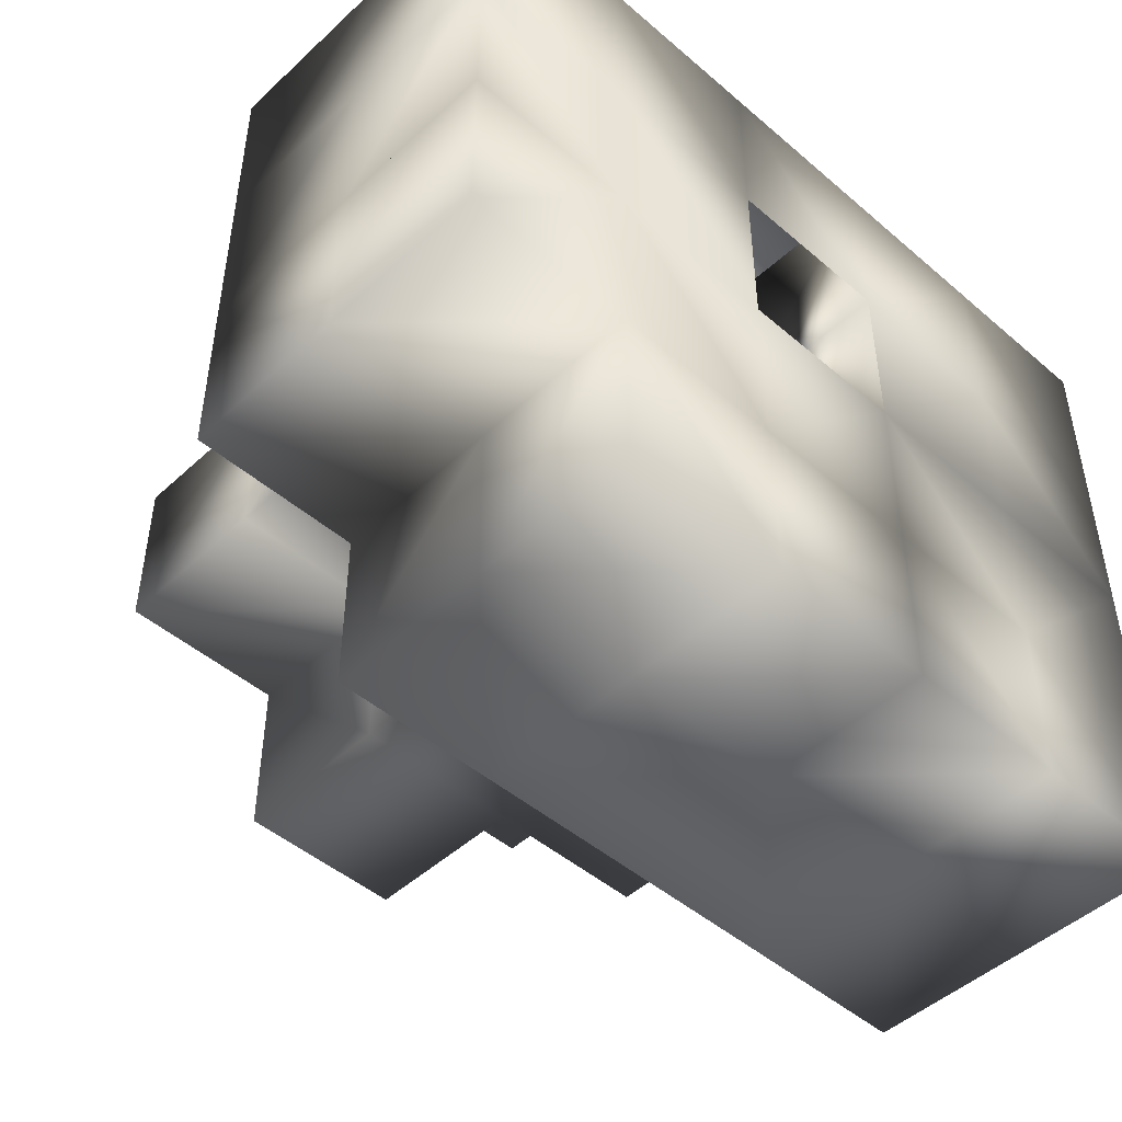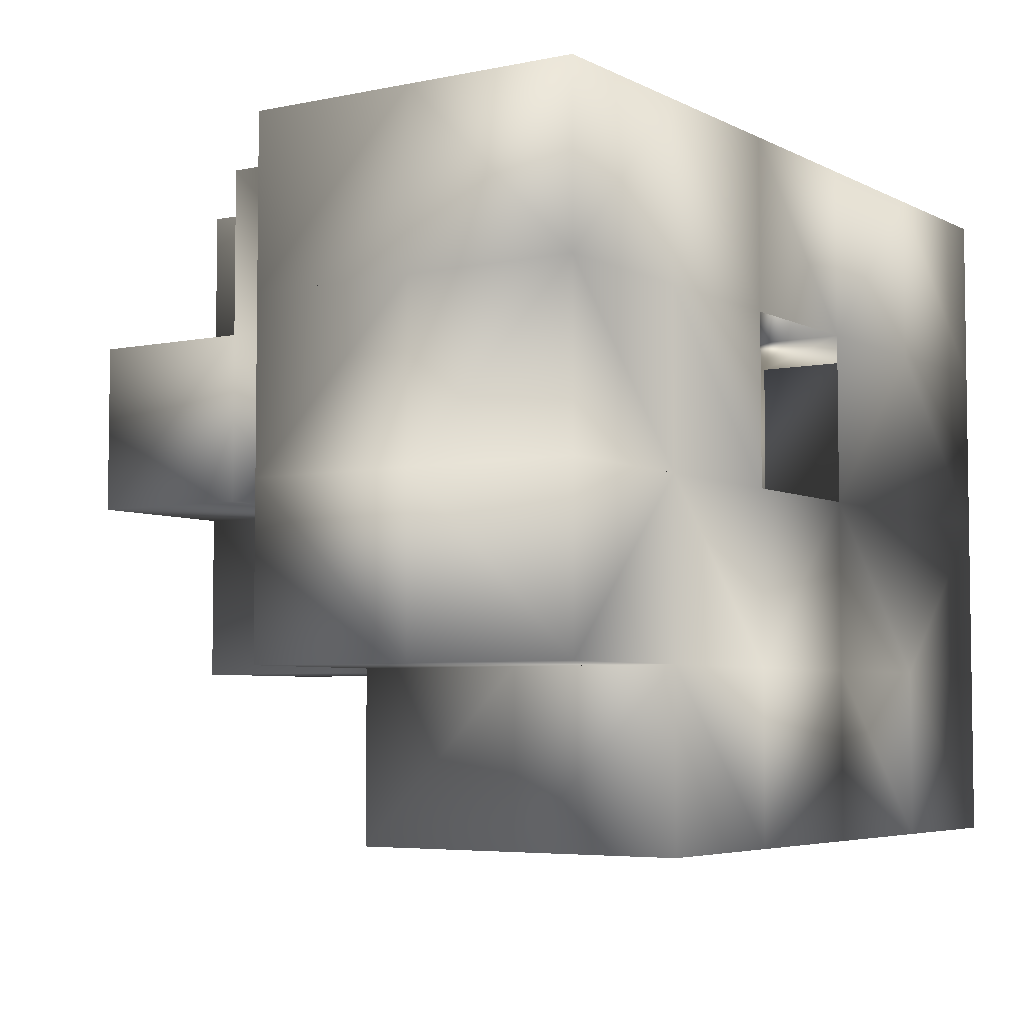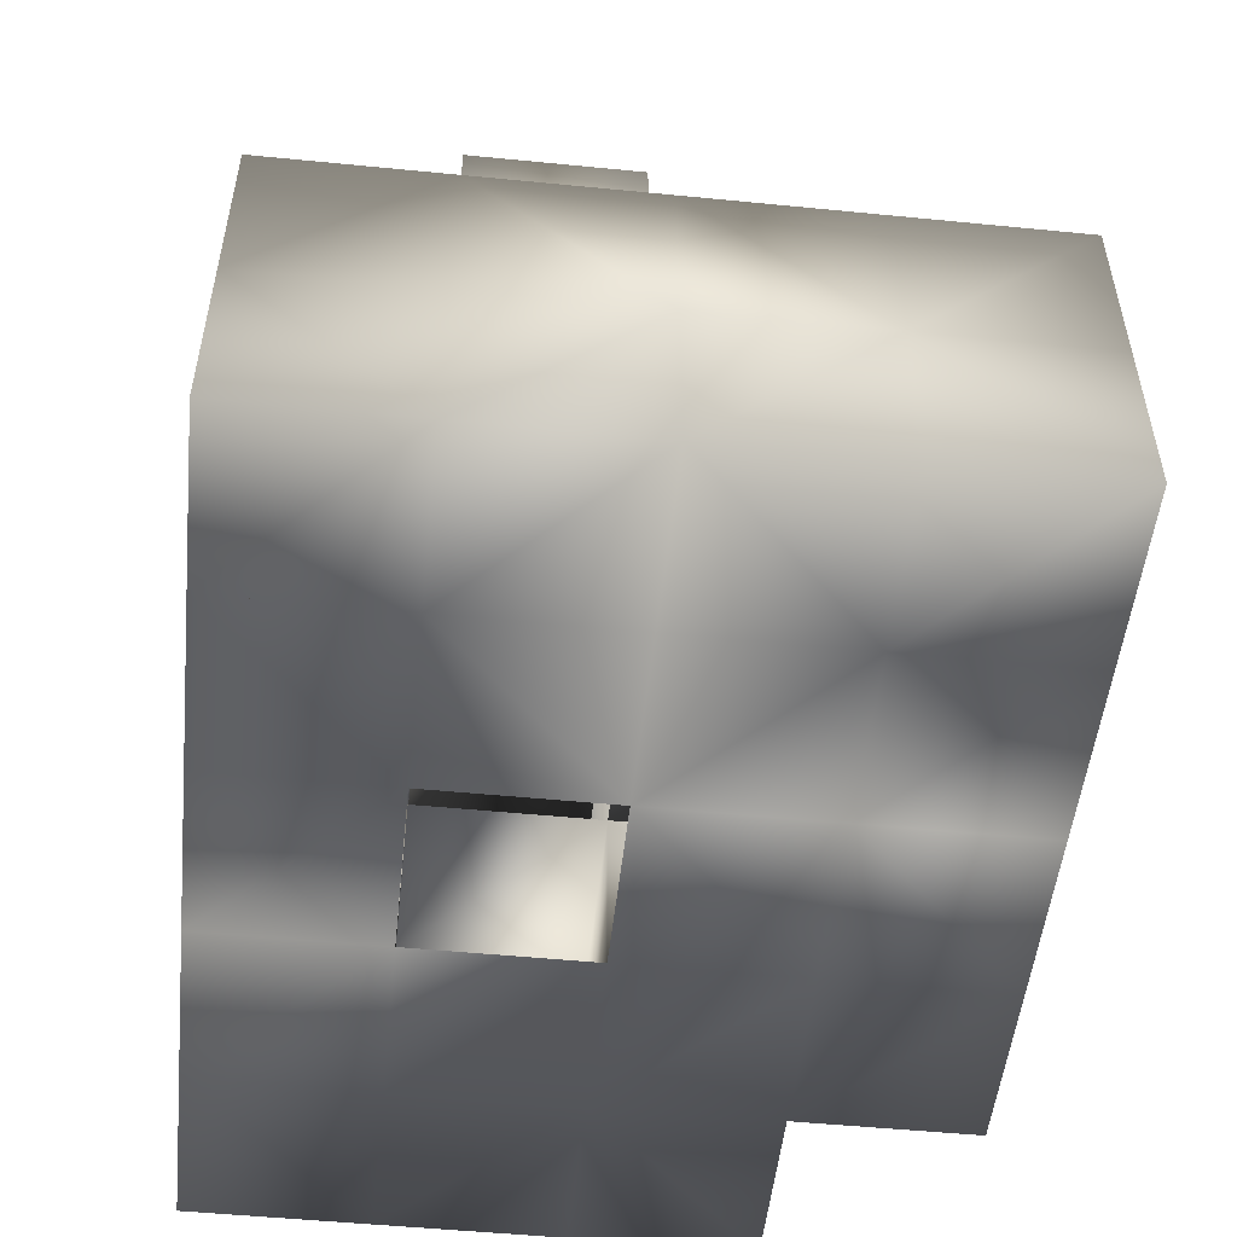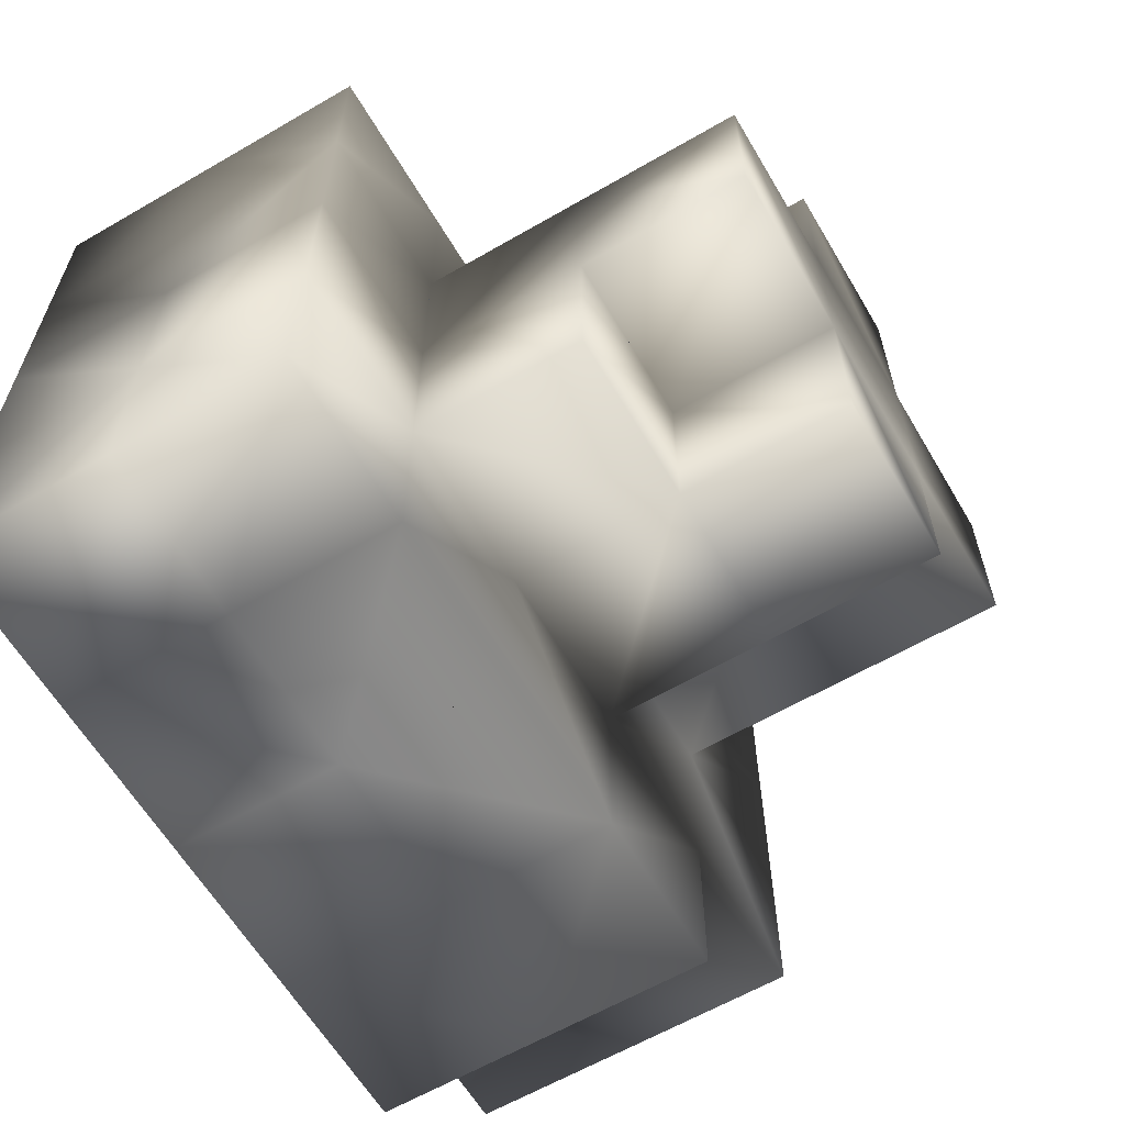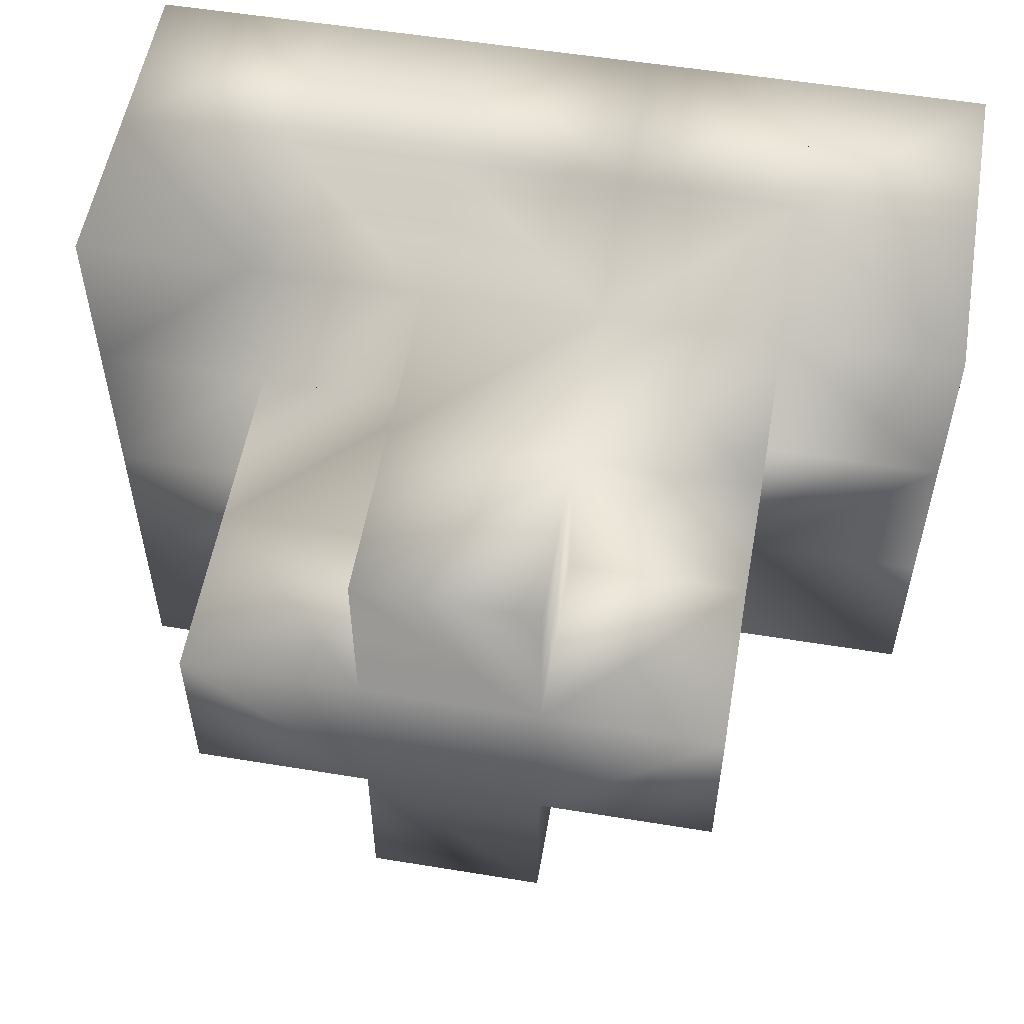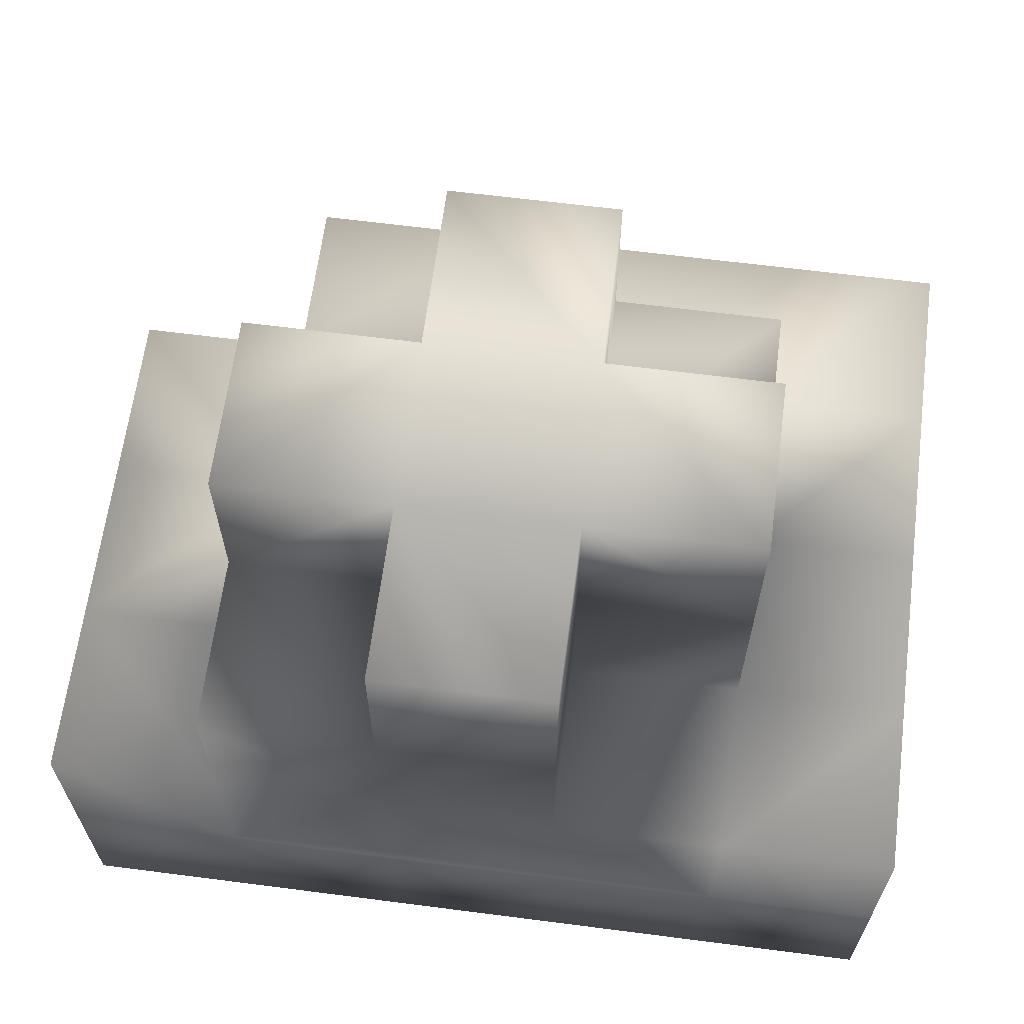
<metadata>
{"format":"obj","ext":"obj","renderer":"f3d","projection":"perspective","resolution":1024,"background":"white","views":[{"elev":-47.4,"azim":-44.0,"up":"+Z"},{"elev":-5.0,"azim":-56.7,"up":"+Z"},{"elev":-51.9,"azim":83.9,"up":"+Y"},{"elev":-61.8,"azim":120.5,"up":"+Z"},{"elev":54.9,"azim":-170.2,"up":"+Z"},{"elev":64.2,"azim":7.4,"up":"+Y"}]}
</metadata>
<code>
v  -0.0988 0.6149 0.1015
v  -0.0988 0.6149 0.3064
v  -0.3038 0.6149 0.3064
v  -0.3038 0.6149 0.1015
v  -0.0988 0.8198 0.1015
v  -0.0988 0.8198 0.3064
v  0.1061 0.6149 0.1015
v  0.1061 0.6149 0.3064
v  -0.3038 0.6149 -0.1034
v  -0.0988 0.6149 -0.1034
v  -0.3038 0.8198 0.1015
v  -0.3038 0.8198 0.3064
v  -0.0988 1.025 0.1015
v  -0.0988 1.025 0.3064
v  0.1061 0.8198 0.1015
v  0.1061 0.8198 0.3064
v  -0.0988 0.8198 -0.1034
v  -0.3038 0.8198 -0.1034
v  -0.3038 1.025 0.1015
v  -0.3038 1.025 0.3064
v  -0.0988 1.23 0.1015
v  -0.0988 1.23 0.3064
v  0.1061 1.025 0.1015
v  0.1061 1.025 0.3064
v  -0.0988 1.025 -0.1034
v  -0.3038 1.025 -0.1034
v  -0.3038 1.23 0.1015
v  -0.3038 1.23 0.3064
v  -0.0988 1.435 0.1015
v  -0.0988 1.435 0.3064
v  0.1061 1.23 0.1015
v  0.1061 1.23 0.3064
v  -0.3038 1.23 -0.1034
v  -0.0988 1.23 -0.1034
v  -0.3038 1.435 0.1015
v  -0.0988 1.435 -0.1034
v  0.1061 1.435 0.1015
v  0.1061 1.435 0.3064
v  0.1061 1.435 -0.1034
v  -0.3038 1.435 -0.1034
v  -0.0988 1.435 -0.3084
v  -0.0988 1.23 -0.3084
v  0.1061 1.23 -0.1034
v  0.1061 1.435 -0.3084
v  0.1061 1.23 -0.3084
v  0.311 1.435 -0.1034
v  0.311 1.23 -0.1034
v  0.311 1.435 0.1015
v  0.311 1.23 0.1015
v  0.1061 1.025 -0.1034
v  0.311 1.025 -0.1034
v  0.311 1.23 -0.3084
v  0.311 1.025 0.1015
v  0.311 1.025 -0.3084
v  0.311 1.025 0.3064
v  0.311 0.8198 0.3064
v  0.311 0.8198 0.1015
v  0.311 0.8198 -0.1034
v  0.516 1.025 0.1015
v  0.516 0.8198 0.1015
v  0.516 1.025 0.3064
v  0.516 1.025 -0.1034
v  0.516 0.8198 0.3064
v  0.516 0.6149 0.3064
v  0.516 0.6149 0.1015
v  0.311 0.6149 0.3064
v  0.311 0.6149 0.1015
v  0.1061 0.6149 -0.1034
v  0.311 0.6149 -0.1034
v  0.516 0.6149 -0.1034
v  0.311 0.8198 -0.3084
v  0.311 0.6149 -0.3084
v  0.1061 0.8198 -0.1034
v  0.516 0.8198 -0.1034
v  0.516 0.6149 -0.3084
v  0.1061 0.6149 -0.3084
v  0.311 0.6149 -0.5133
v  0.1061 0.6149 -0.5133
v  0.311 0.8198 -0.5133
v  0.516 0.6149 -0.5133
v  0.516 0.8198 -0.3084
v  0.1061 0.8198 -0.3084
v  -0.0988 0.6149 -0.3084
v  -0.0988 0.6149 -0.5133
v  0.1061 0.8198 -0.5133
v  -0.0988 0.8198 -0.3084
v  0.1061 1.025 -0.3084
v  -0.0988 0.8198 -0.5133
v  0.1061 1.025 -0.5133
v  -0.0988 1.025 -0.3084
v  0.311 1.025 -0.5133
v  -0.0988 1.025 -0.5133
v  -0.3038 1.025 -0.5133
v  -0.3038 1.025 -0.3084
v  -0.3038 0.8198 -0.3084
v  -0.5087 0.8198 -0.3084
v  -0.5087 1.025 -0.3084
v  -0.3038 0.8198 -0.5133
v  -0.5087 1.025 -0.1034
v  -0.5087 0.8198 -0.1034
v  -0.5087 1.025 0.1015
v  -0.5087 0.8198 0.1015
v  -0.5087 0.6149 -0.3084
v  -0.5087 0.6149 -0.1034
v  -0.5087 0.6149 0.1015
v  -0.5087 0.6149 0.3064
v  -0.5087 0.8198 0.3064
v  -0.5087 1.025 0.3064
v  -0.3038 0.6149 -0.3084
v  -0.3038 0.6149 -0.5133
v  0.516 1.025 -0.3084
v  0.516 1.025 -0.5133
v  0.516 0.8198 -0.5133
o Pavlov_Vr_Map_Makeing_Test___233_0_444_to__104_39_584_252
g Pavlov_Vr_Map_Makeing_Test___233_0_444_to__104_39_584_252
f 1 2 3
f 3 4 1
f 2 1 5
f 5 6 2
f 2 1 7
f 7 8 2
f 4 9 10
f 10 1 4
f 4 1 5
f 5 11 4
f 11 12 6
f 6 5 11
f 6 5 13
f 13 14 6
f 15 5 6
f 6 16 15
f 17 18 11
f 11 5 17
f 11 5 13
f 13 19 11
f 19 20 14
f 14 13 19
f 14 13 21
f 21 22 14
f 14 13 23
f 23 24 14
f 25 13 19
f 19 26 25
f 21 27 19
f 19 13 21
f 22 21 27
f 27 28 22
f 29 21 22
f 22 30 29
f 31 32 22
f 22 21 31
f 21 27 33
f 33 34 21
f 29 35 27
f 27 21 29
f 36 29 21
f 21 34 36
f 37 29 21
f 21 31 37
f 29 30 38
f 38 37 29
f 37 39 36
f 36 29 37
f 35 29 36
f 36 40 35
f 40 36 34
f 34 33 40
f 36 41 42
f 42 34 36
f 43 39 36
f 36 34 43
f 41 36 39
f 39 44 41
f 43 45 44
f 44 39 43
f 37 39 43
f 43 31 37
f 43 39 46
f 46 47 43
f 39 37 48
f 48 46 39
f 46 48 49
f 49 47 46
f 43 50 51
f 51 47 43
f 47 49 31
f 31 43 47
f 52 45 43
f 43 47 52
f 49 53 51
f 51 47 49
f 51 54 52
f 52 47 51
f 49 31 23
f 23 53 49
f 49 48 37
f 37 31 49
f 53 55 56
f 56 57 53
f 51 58 57
f 57 53 51
f 59 53 57
f 57 60 59
f 53 23 15
f 15 57 53
f 59 53 55
f 55 61 59
f 53 59 62
f 62 51 53
f 53 23 24
f 24 55 53
f 51 53 23
f 23 50 51
f 24 16 56
f 56 55 24
f 63 61 55
f 55 56 63
f 63 60 59
f 59 61 63
f 63 64 65
f 65 60 63
f 63 60 57
f 57 56 63
f 63 56 66
f 66 64 63
f 66 67 65
f 65 64 66
f 8 66 56
f 56 16 8
f 66 8 7
f 7 67 66
f 66 56 57
f 57 67 66
f 68 69 67
f 67 7 68
f 67 69 58
f 58 57 67
f 67 69 70
f 70 65 67
f 57 67 7
f 7 15 57
f 67 65 60
f 60 57 67
f 71 58 69
f 69 72 71
f 69 68 73
f 73 58 69
f 70 69 58
f 58 74 70
f 72 75 70
f 70 69 72
f 68 76 72
f 72 69 68
f 77 72 76
f 76 78 77
f 79 77 72
f 72 71 79
f 80 75 72
f 72 77 80
f 81 75 72
f 72 71 81
f 71 82 76
f 76 72 71
f 76 83 84
f 84 78 76
f 76 78 85
f 85 82 76
f 83 76 68
f 68 10 83
f 76 82 73
f 73 68 76
f 82 86 83
f 83 76 82
f 82 73 17
f 17 86 82
f 82 73 50
f 50 87 82
f 71 58 73
f 73 82 71
f 86 88 85
f 85 82 86
f 71 79 85
f 85 82 71
f 82 87 89
f 89 85 82
f 86 82 87
f 87 90 86
f 82 71 54
f 54 87 82
f 91 89 87
f 87 54 91
f 87 89 92
f 92 90 87
f 45 87 90
f 90 42 45
f 45 43 50
f 50 87 45
f 54 87 45
f 45 52 54
f 54 87 50
f 50 51 54
f 87 90 25
f 25 50 87
f 73 58 51
f 51 50 73
f 92 93 94
f 94 90 92
f 92 88 86
f 86 90 92
f 34 42 90
f 90 25 34
f 26 25 90
f 90 94 26
f 25 90 86
f 86 17 25
f 95 86 90
f 90 94 95
f 95 96 97
f 97 94 95
f 95 94 93
f 93 98 95
f 26 94 95
f 95 18 26
f 97 99 26
f 26 94 97
f 99 100 18
f 18 26 99
f 18 26 19
f 19 11 18
f 26 25 17
f 17 18 26
f 26 33 34
f 34 25 26
f 101 19 26
f 26 99 101
f 19 27 33
f 33 26 19
f 40 33 27
f 27 35 40
f 99 97 96
f 96 100 99
f 99 100 102
f 102 101 99
f 103 104 100
f 100 96 103
f 100 104 9
f 9 18 100
f 100 104 105
f 105 102 100
f 96 95 18
f 18 100 96
f 11 102 100
f 100 18 11
f 105 102 11
f 11 4 105
f 105 106 107
f 107 102 105
f 102 107 12
f 12 11 102
f 101 102 11
f 11 19 101
f 101 102 107
f 107 108 101
f 12 107 106
f 106 3 12
f 108 107 12
f 12 20 108
f 101 108 20
f 20 19 101
f 12 6 14
f 14 20 12
f 12 11 19
f 19 20 12
f 28 20 14
f 14 22 28
f 19 20 28
f 28 27 19
f 3 2 6
f 6 12 3
f 11 4 3
f 3 12 11
f 3 106 105
f 105 4 3
f 9 4 105
f 105 104 9
f 96 95 109
f 109 103 96
f 103 109 9
f 9 104 103
f 109 110 84
f 84 83 109
f 109 95 98
f 98 110 109
f 9 109 83
f 83 10 9
f 18 95 109
f 109 9 18
f 109 83 86
f 86 95 109
f 17 10 9
f 9 18 17
f 9 4 11
f 11 18 9
f 98 88 84
f 84 110 98
f 83 86 88
f 88 84 83
f 88 85 78
f 78 84 88
f 92 88 98
f 98 93 92
f 98 95 86
f 86 88 98
f 92 89 85
f 85 88 92
f 18 17 86
f 86 95 18
f 34 43 45
f 45 42 34
f 42 41 44
f 44 45 42
f 54 111 112
f 112 91 54
f 79 71 54
f 54 91 79
f 111 54 51
f 51 62 111
f 71 54 111
f 111 81 71
f 58 71 54
f 54 51 58
f 62 74 81
f 81 111 62
f 112 111 81
f 81 113 112
f 79 91 112
f 112 113 79
f 80 113 81
f 81 75 80
f 113 80 77
f 77 79 113
f 81 113 79
f 79 71 81
f 85 79 77
f 77 78 85
f 85 89 91
f 91 79 85
f 70 75 81
f 81 74 70
f 58 71 81
f 81 74 58
f 74 60 65
f 65 70 74
f 74 62 59
f 59 60 74
f 51 58 74
f 74 62 51
f 60 57 58
f 58 74 60
f 17 86 83
f 83 10 17
f 57 15 73
f 73 58 57
f 6 2 8
f 8 16 6
f 8 16 15
f 15 7 8
f 16 15 23
f 23 24 16
f 16 24 14
f 14 6 16
f 56 57 15
f 15 16 56
f 32 22 14
f 14 24 32
f 24 23 31
f 31 32 24
f 31 37 38
f 38 32 31
f 22 32 38
f 38 30 22

</code>
